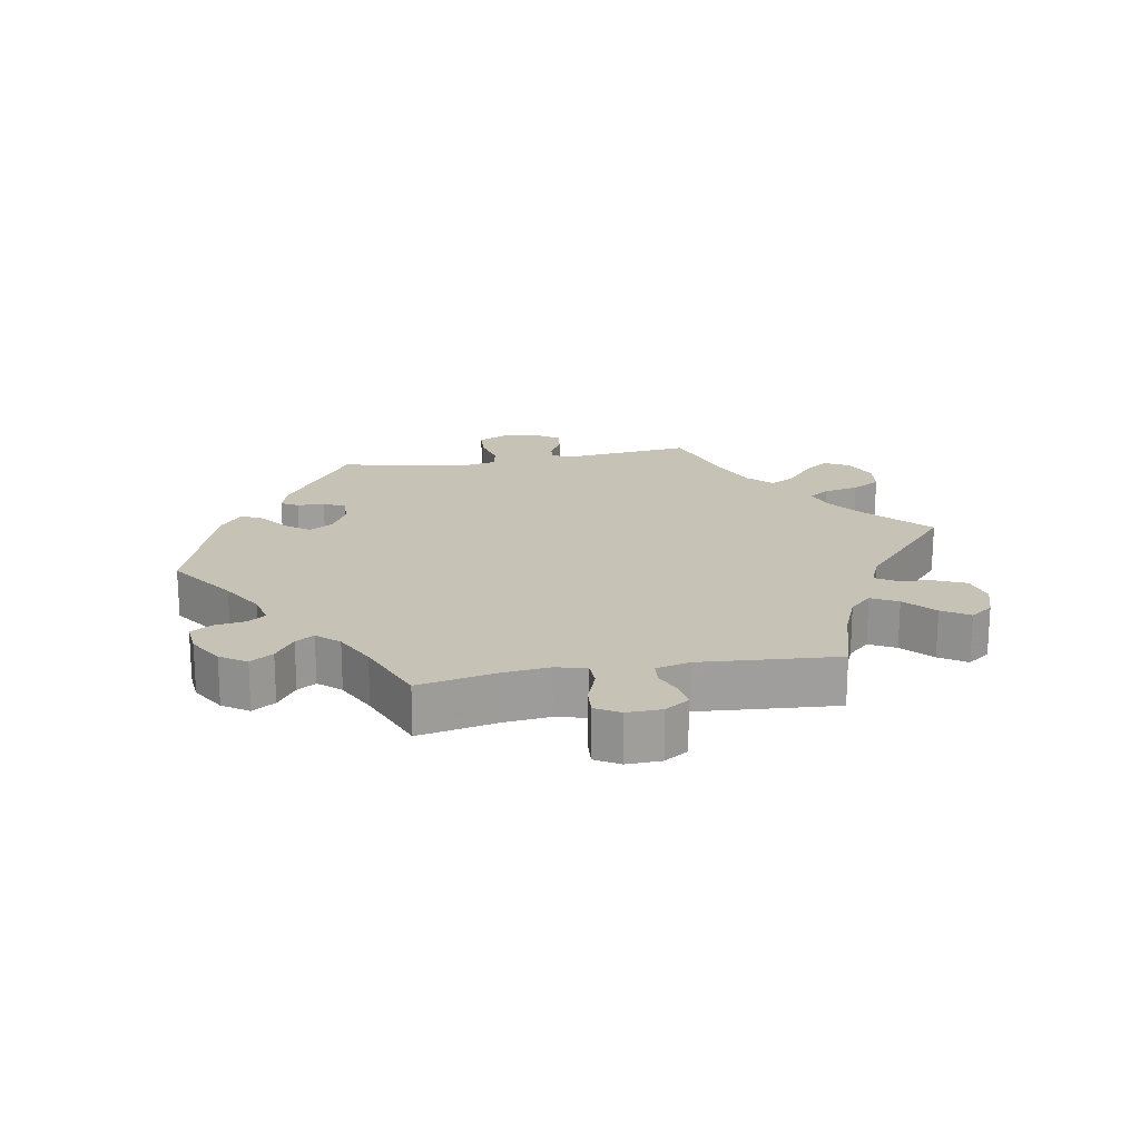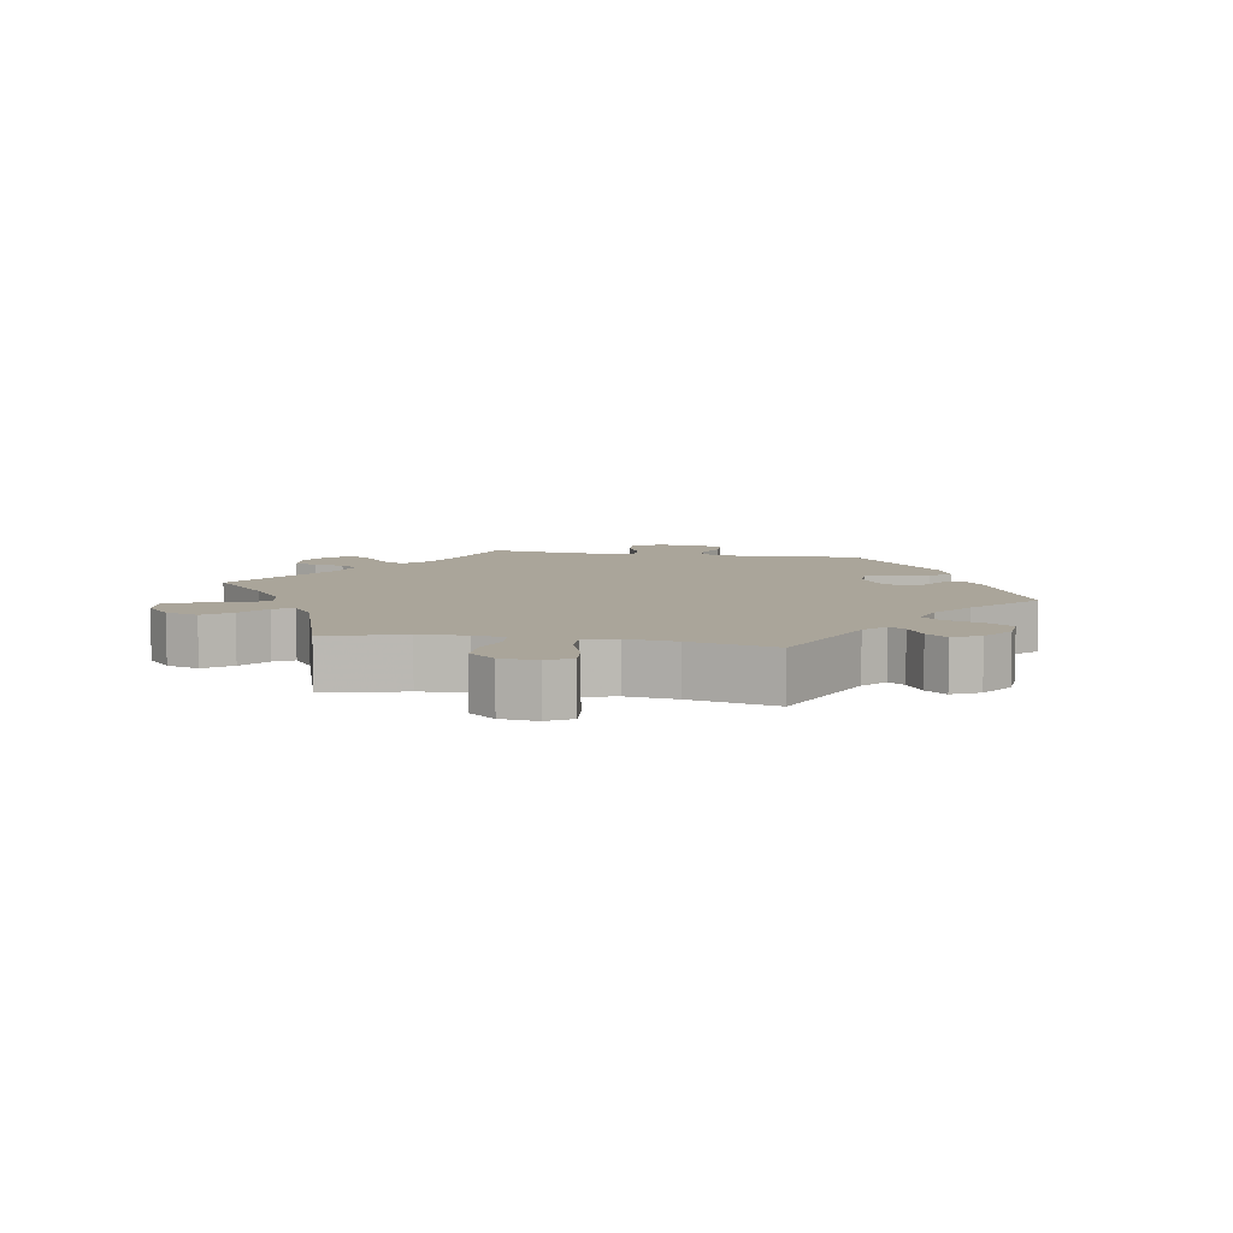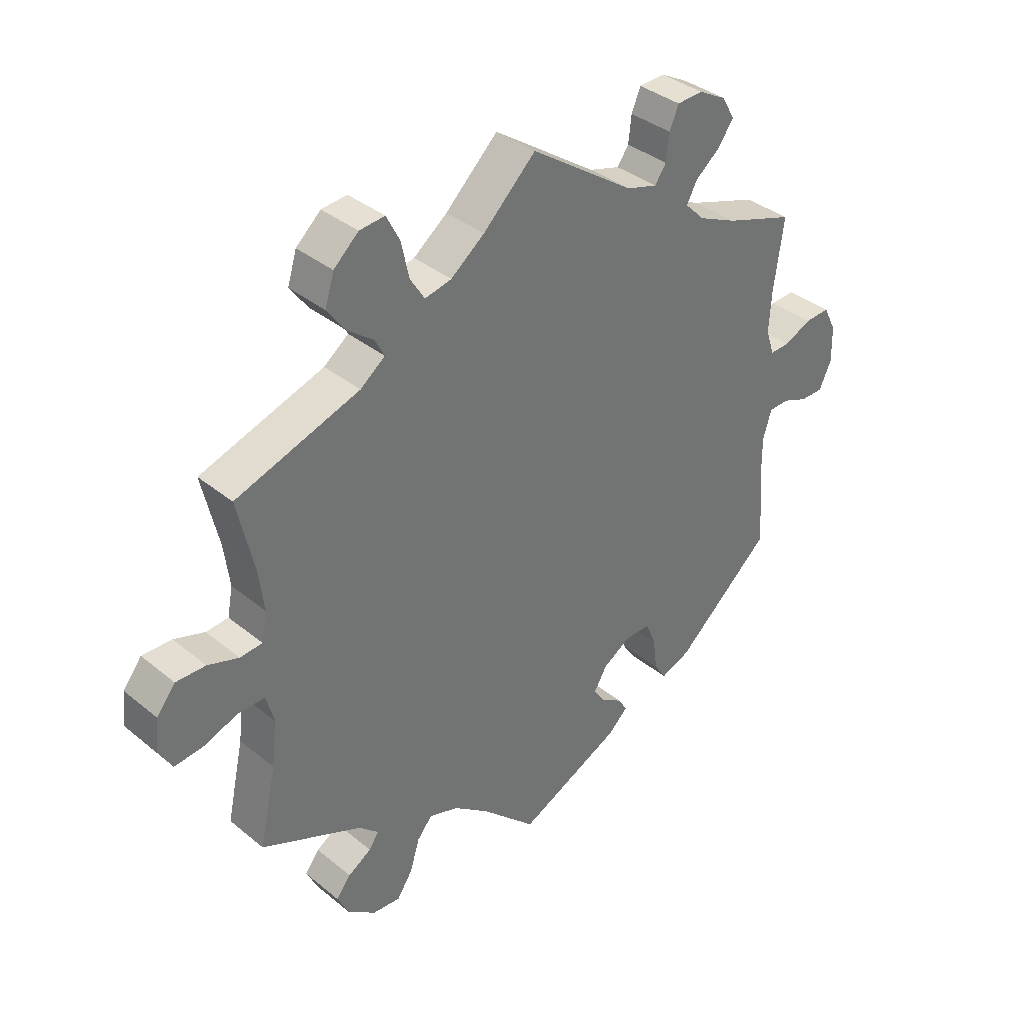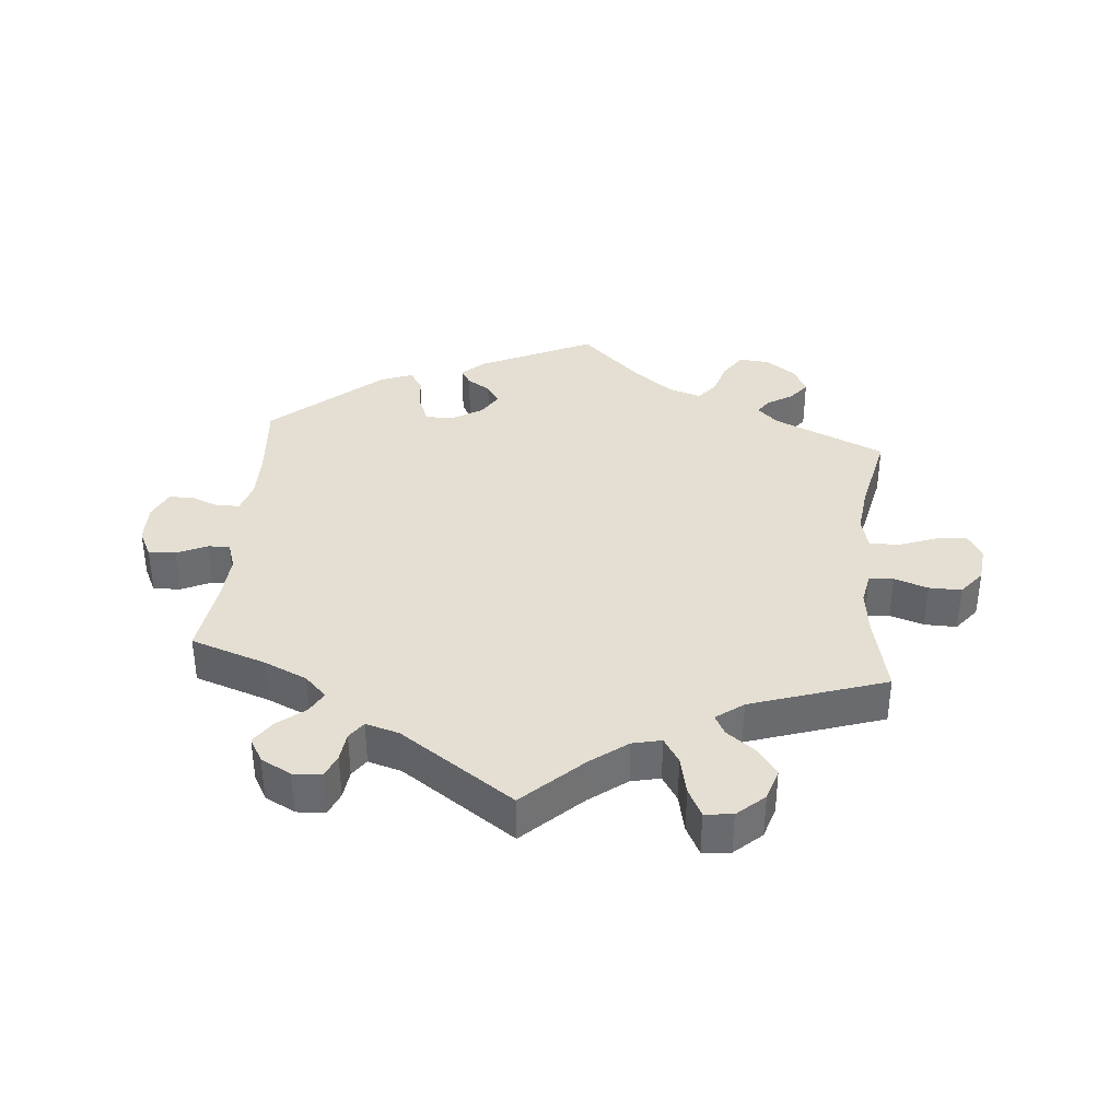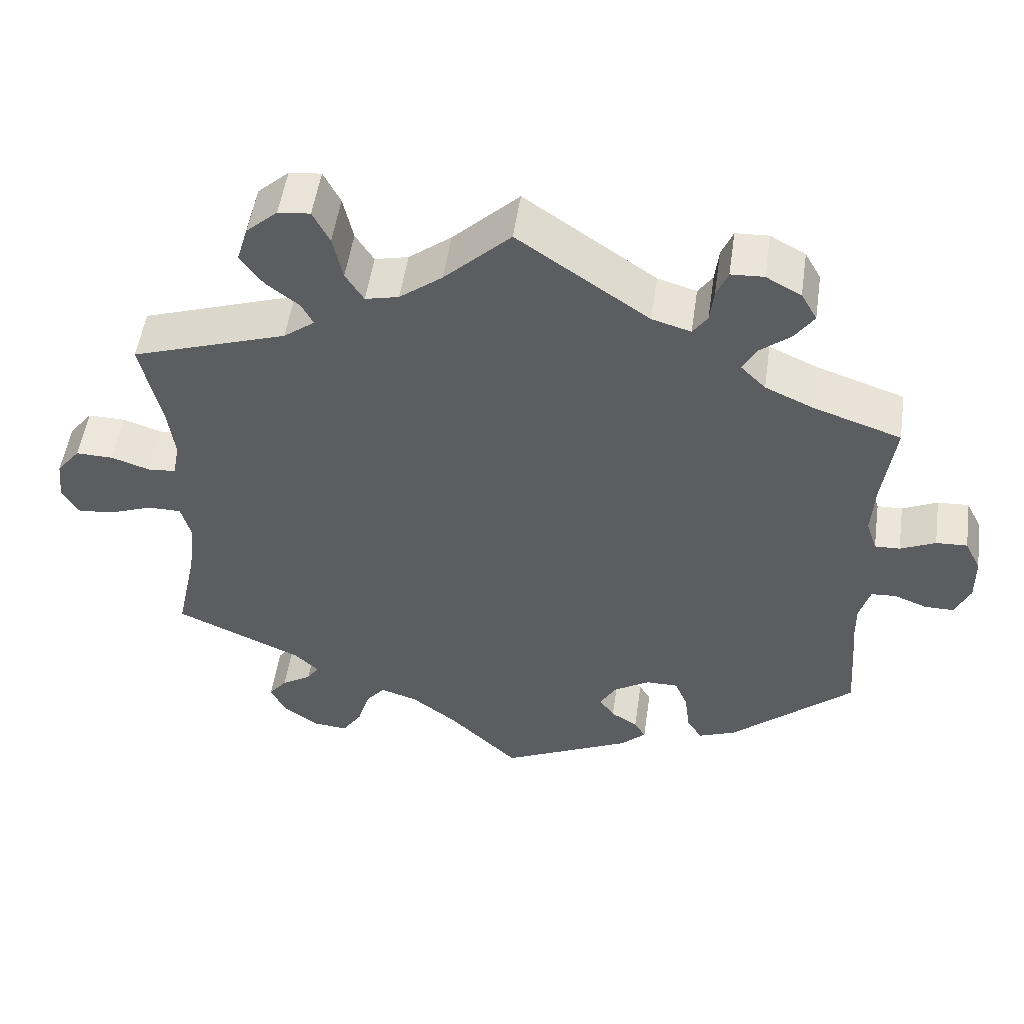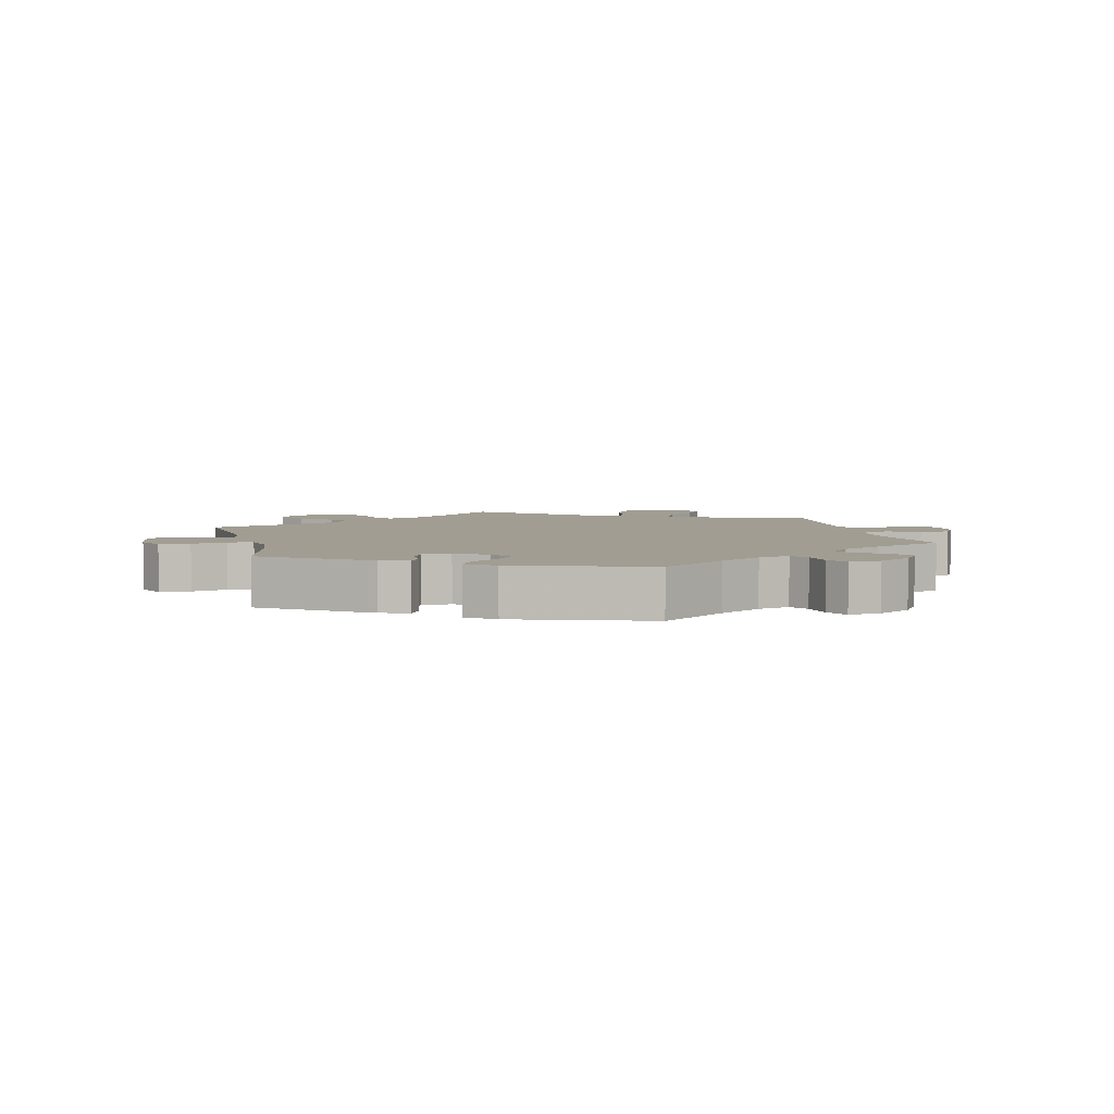
<metadata>
{"format":"obj","ext":"obj","renderer":"f3d","projection":"perspective","resolution":1024,"background":"white","views":[{"elev":19.3,"azim":-40.1,"up":"+Y"},{"elev":7.6,"azim":100.1,"up":"+Y"},{"elev":36.6,"azim":136.6,"up":"+Z"},{"elev":37.0,"azim":5.2,"up":"+Y"},{"elev":51.6,"azim":-171.8,"up":"+Z"},{"elev":4.8,"azim":-133.7,"up":"+Y"}]}
</metadata>
<code>
v 0.332 0.07 -0.364
v 0.3 0.07 -0.394
v 0.316 0.07 -0.418
v 0.355 0.07 -0.442
v 0.379 0.07 -0.473
v 0.359 0.07 -0.514
v 0.313 0.07 -0.547
v 0.267 0.07 -0.551
v 0.241 0.07 -0.512
v 0.225 0.07 -0.459
v 0.2 0.07 -0.429
v 0.151 0.07 -0.445
v 0.092 0.07 -0.49
v 0 0.07 -0.578
v -0.172 0.07 -0.497
v -0.205 0.07 -0.466
v -0.19 0.07 -0.441
v -0.155 0.07 -0.419
v -0.135 0.07 -0.39
v -0.157 0.07 -0.353
v -0.204 0.07 -0.324
v -0.246 0.07 -0.324
v -0.263 0.07 -0.364
v -0.27 0.07 -0.419
v -0.29 0.07 -0.45
v -0.339 0.07 -0.431
v -0.501 0.07 -0.289
v -0.49 0.07 -0.167
v -0.489 0.07 -0.093
v -0.503 0.07 -0.046
v -0.536 0.07 -0.044
v -0.579 0.07 -0.061
v -0.617 0.07 -0.061
v -0.637 0.07 -0.017
v -0.636 0.07 0.043
v -0.615 0.07 0.085
v -0.574 0.07 0.083
v -0.528 0.07 0.062
v -0.495 0.07 0.061
v -0.481 0.07 0.103
v -0.485 0.07 0.172
v -0.501 0.07 0.289
v -0.386 0.07 0.328
v -0.322 0.07 0.357
v -0.289 0.07 0.39
v -0.307 0.07 0.423
v -0.348 0.07 0.456
v -0.373 0.07 0.492
v -0.352 0.07 0.529
v -0.306 0.07 0.554
v -0.263 0.07 0.552
v -0.248 0.07 0.516
v -0.243 0.07 0.472
v -0.224 0.07 0.445
v -0.173 0.07 0.46
v -0.001 0.07 0.578
v 0.086 0.07 0.495
v 0.142 0.07 0.452
v 0.186 0.07 0.442
v 0.21 0.07 0.48
v 0.223 0.07 0.539
v 0.245 0.07 0.582
v 0.287 0.07 0.578
v 0.328 0.07 0.541
v 0.343 0.07 0.492
v 0.313 0.07 0.451
v 0.27 0.07 0.418
v 0.254 0.07 0.388
v 0.295 0.07 0.357
v 0.5 0.07 0.289
v 0.473 0.07 0.17
v 0.464 0.07 0.1
v 0.473 0.07 0.053
v 0.51 0.07 0.05
v 0.561 0.07 0.067
v 0.61 0.07 0.068
v 0.641 0.07 0.029
v 0.647 0.07 -0.026
v 0.625 0.07 -0.063
v 0.577 0.07 -0.058
v 0.52 0.07 -0.037
v 0.476 0.07 -0.037
v 0.463 0.07 -0.085
v 0.472 0.07 -0.16
v 0.5 0.07 -0.289
v 0.332 0 -0.364
v 0.3 0 -0.394
v 0.316 0 -0.418
v 0.355 0 -0.442
v 0.379 0 -0.473
v 0.359 0 -0.514
v 0.313 0 -0.547
v 0.267 0 -0.551
v 0.241 0 -0.512
v 0.225 0 -0.459
v 0.2 0 -0.429
v 0.151 0 -0.445
v 0.092 0 -0.49
v 0 0 -0.578
v -0.172 0 -0.497
v -0.205 0 -0.466
v -0.19 0 -0.441
v -0.155 0 -0.419
v -0.135 0 -0.39
v -0.157 0 -0.353
v -0.204 0 -0.324
v -0.246 0 -0.324
v -0.263 0 -0.364
v -0.27 0 -0.419
v -0.29 0 -0.45
v -0.339 0 -0.431
v -0.501 0 -0.289
v -0.49 0 -0.167
v -0.489 0 -0.093
v -0.503 0 -0.046
v -0.536 0 -0.044
v -0.579 0 -0.061
v -0.617 0 -0.061
v -0.637 0 -0.017
v -0.636 0 0.043
v -0.615 0 0.085
v -0.574 0 0.083
v -0.528 0 0.062
v -0.495 0 0.061
v -0.481 0 0.103
v -0.485 0 0.172
v -0.501 0 0.289
v -0.386 0 0.328
v -0.322 0 0.357
v -0.289 0 0.39
v -0.307 0 0.423
v -0.348 0 0.456
v -0.373 0 0.492
v -0.352 0 0.529
v -0.306 0 0.554
v -0.263 0 0.552
v -0.248 0 0.516
v -0.243 0 0.472
v -0.224 0 0.445
v -0.173 0 0.46
v -0.001 0 0.578
v 0.086 0 0.495
v 0.142 0 0.452
v 0.186 0 0.442
v 0.21 0 0.48
v 0.223 0 0.539
v 0.245 0 0.582
v 0.287 0 0.578
v 0.328 0 0.541
v 0.343 0 0.492
v 0.313 0 0.451
v 0.27 0 0.418
v 0.254 0 0.388
v 0.295 0 0.357
v 0.5 0 0.289
v 0.473 0 0.17
v 0.464 0 0.1
v 0.473 0 0.053
v 0.51 0 0.05
v 0.561 0 0.067
v 0.61 0 0.068
v 0.641 0 0.029
v 0.647 0 -0.026
v 0.625 0 -0.063
v 0.577 0 -0.058
v 0.52 0 -0.037
v 0.476 0 -0.037
v 0.463 0 -0.085
v 0.472 0 -0.16
v 0.5 0 -0.289
f 84 85 1
f 83 84 1 2
f 82 83 2
f 78 79 80 81
f 78 81 82
f 77 78 82
f 74 75 76 77
f 73 74 77 82
f 72 73 82 2
f 69 70 71
f 68 69 71 72
f 64 65 66 67
f 64 67 68
f 63 64 68
f 60 61 62 63
f 59 60 63 68
f 58 59 68 72
f 55 56 57
f 54 55 57 58
f 50 51 52 53
f 50 53 54
f 49 50 54
f 46 47 48 49
f 45 46 49 54
f 44 45 54 58
f 41 42 43
f 40 41 43 44
f 39 40 44 58
f 35 36 37 38
f 35 38 39
f 34 35 39
f 31 32 33 34
f 30 31 34 39
f 29 30 39 58
f 25 26 27 28
f 23 24 25 28
f 22 23 28 29
f 21 22 29 58
f 15 16 17 18
f 13 14 15 18
f 12 13 18 19
f 11 12 19 20
f 7 8 9 10
f 7 10 11
f 6 7 11
f 3 4 5 6
f 2 3 6 11
f 20 21 58 72
f 2 11 20 72
f 86 170 169
f 87 86 169 168
f 87 168 167
f 166 165 164 163
f 167 166 163
f 167 163 162
f 162 161 160 159
f 167 162 159 158
f 87 167 158 157
f 156 155 154
f 157 156 154 153
f 152 151 150 149
f 153 152 149
f 153 149 148
f 148 147 146 145
f 153 148 145 144
f 157 153 144 143
f 142 141 140
f 143 142 140 139
f 138 137 136 135
f 139 138 135
f 139 135 134
f 134 133 132 131
f 139 134 131 130
f 143 139 130 129
f 128 127 126
f 129 128 126 125
f 143 129 125 124
f 123 122 121 120
f 124 123 120
f 124 120 119
f 119 118 117 116
f 124 119 116 115
f 143 124 115 114
f 113 112 111 110
f 113 110 109 108
f 114 113 108 107
f 143 114 107 106
f 103 102 101 100
f 103 100 99 98
f 104 103 98 97
f 105 104 97 96
f 95 94 93 92
f 96 95 92
f 96 92 91
f 91 90 89 88
f 96 91 88 87
f 157 143 106 105
f 157 105 96 87
f 1 86 87 2
f 2 87 88 3
f 3 88 89 4
f 4 89 90 5
f 5 90 91 6
f 6 91 92 7
f 7 92 93 8
f 8 93 94 9
f 9 94 95 10
f 10 95 96 11
f 11 96 97 12
f 12 97 98 13
f 13 98 99 14
f 14 99 100 15
f 15 100 101 16
f 16 101 102 17
f 17 102 103 18
f 18 103 104 19
f 19 104 105 20
f 20 105 106 21
f 21 106 107 22
f 22 107 108 23
f 23 108 109 24
f 24 109 110 25
f 25 110 111 26
f 26 111 112 27
f 27 112 113 28
f 28 113 114 29
f 29 114 115 30
f 30 115 116 31
f 31 116 117 32
f 32 117 118 33
f 33 118 119 34
f 34 119 120 35
f 35 120 121 36
f 36 121 122 37
f 37 122 123 38
f 38 123 124 39
f 39 124 125 40
f 40 125 126 41
f 41 126 127 42
f 42 127 128 43
f 43 128 129 44
f 44 129 130 45
f 45 130 131 46
f 46 131 132 47
f 47 132 133 48
f 48 133 134 49
f 49 134 135 50
f 50 135 136 51
f 51 136 137 52
f 52 137 138 53
f 53 138 139 54
f 54 139 140 55
f 55 140 141 56
f 56 141 142 57
f 57 142 143 58
f 58 143 144 59
f 59 144 145 60
f 60 145 146 61
f 61 146 147 62
f 62 147 148 63
f 63 148 149 64
f 64 149 150 65
f 65 150 151 66
f 66 151 152 67
f 67 152 153 68
f 68 153 154 69
f 69 154 155 70
f 70 155 156 71
f 71 156 157 72
f 72 157 158 73
f 73 158 159 74
f 74 159 160 75
f 75 160 161 76
f 76 161 162 77
f 77 162 163 78
f 78 163 164 79
f 79 164 165 80
f 80 165 166 81
f 81 166 167 82
f 82 167 168 83
f 83 168 169 84
f 84 169 170 85
f 85 170 86 1

</code>
